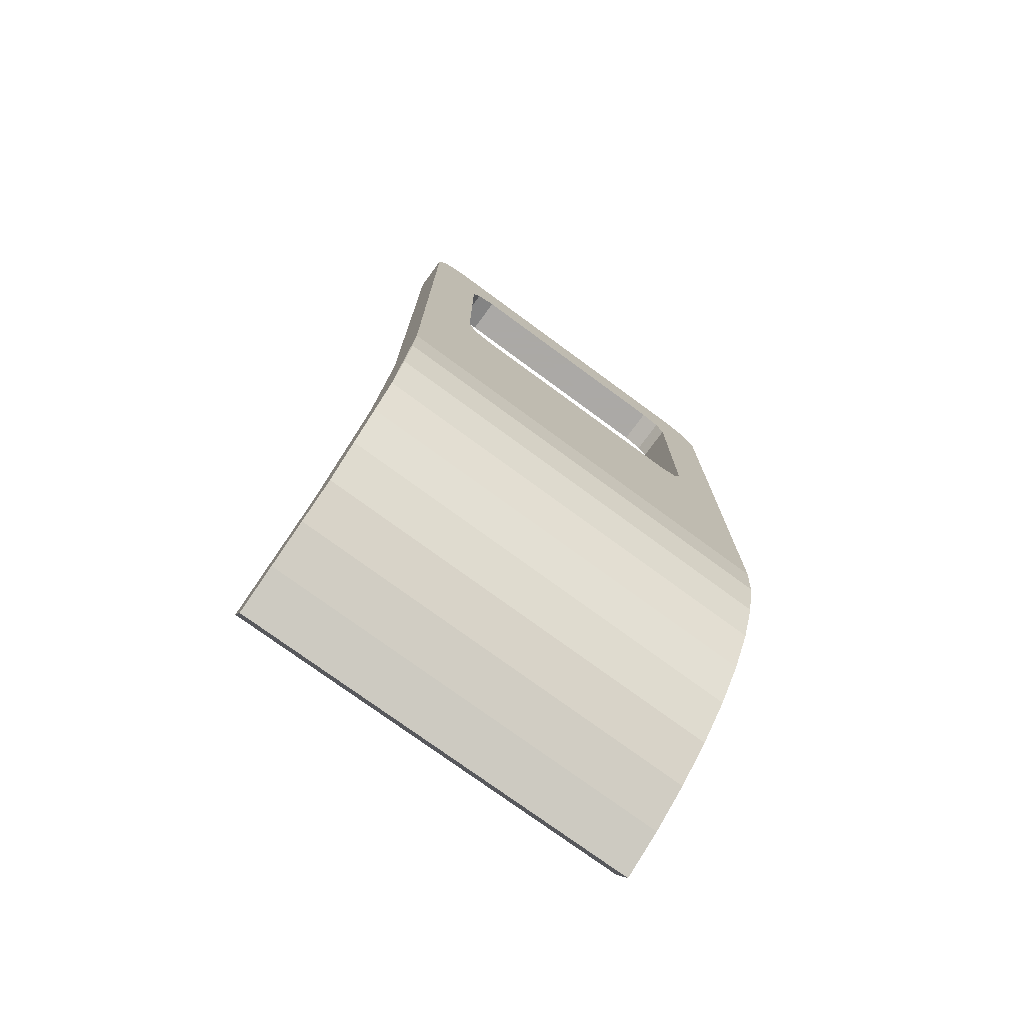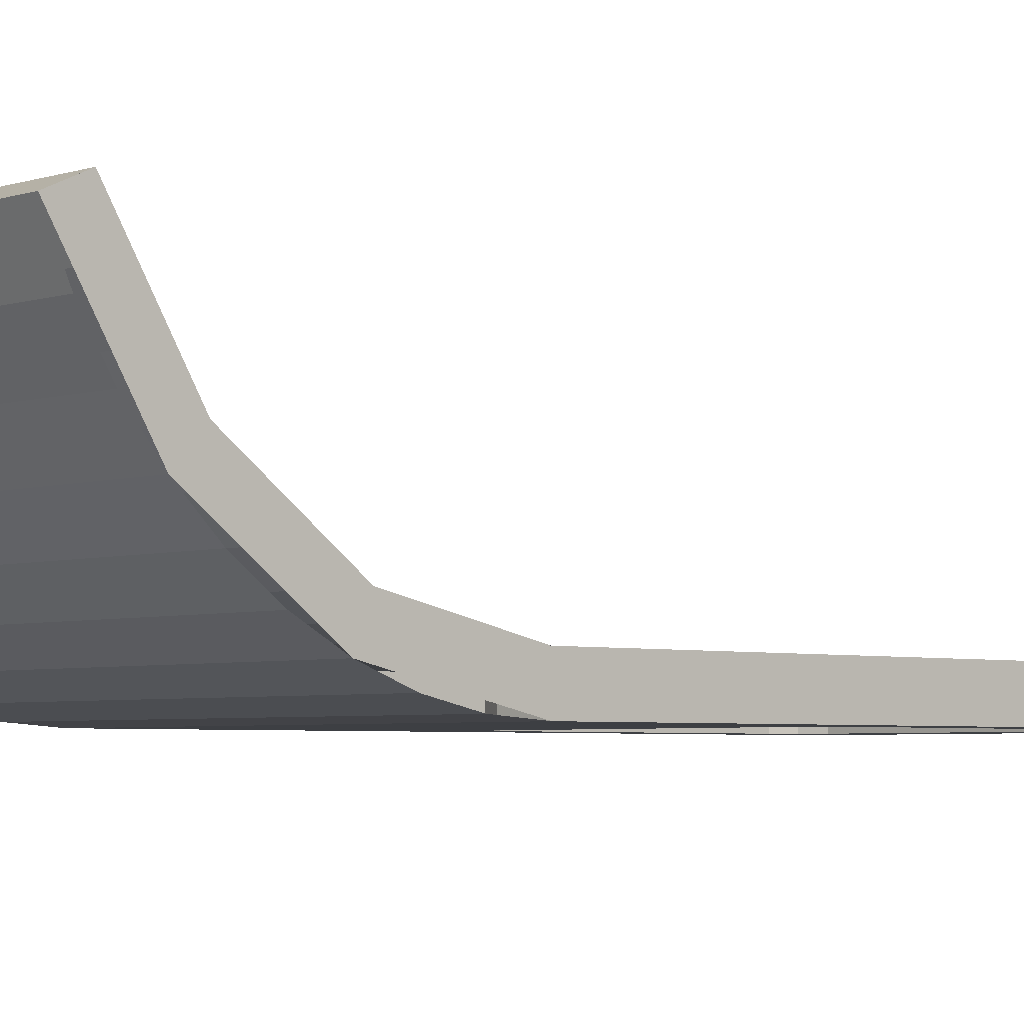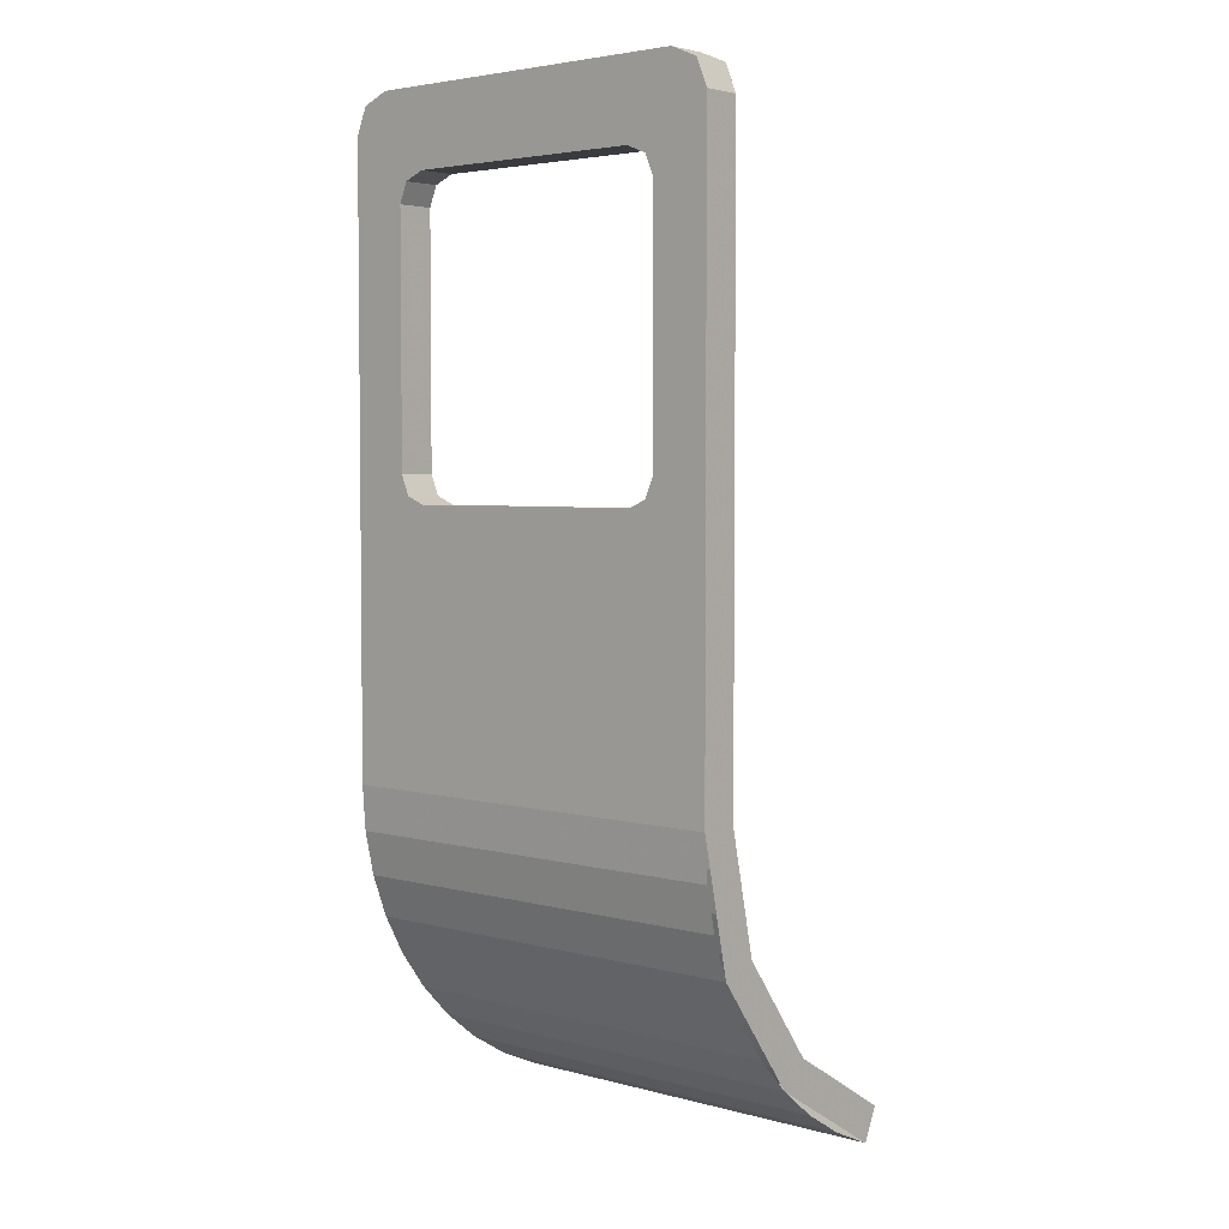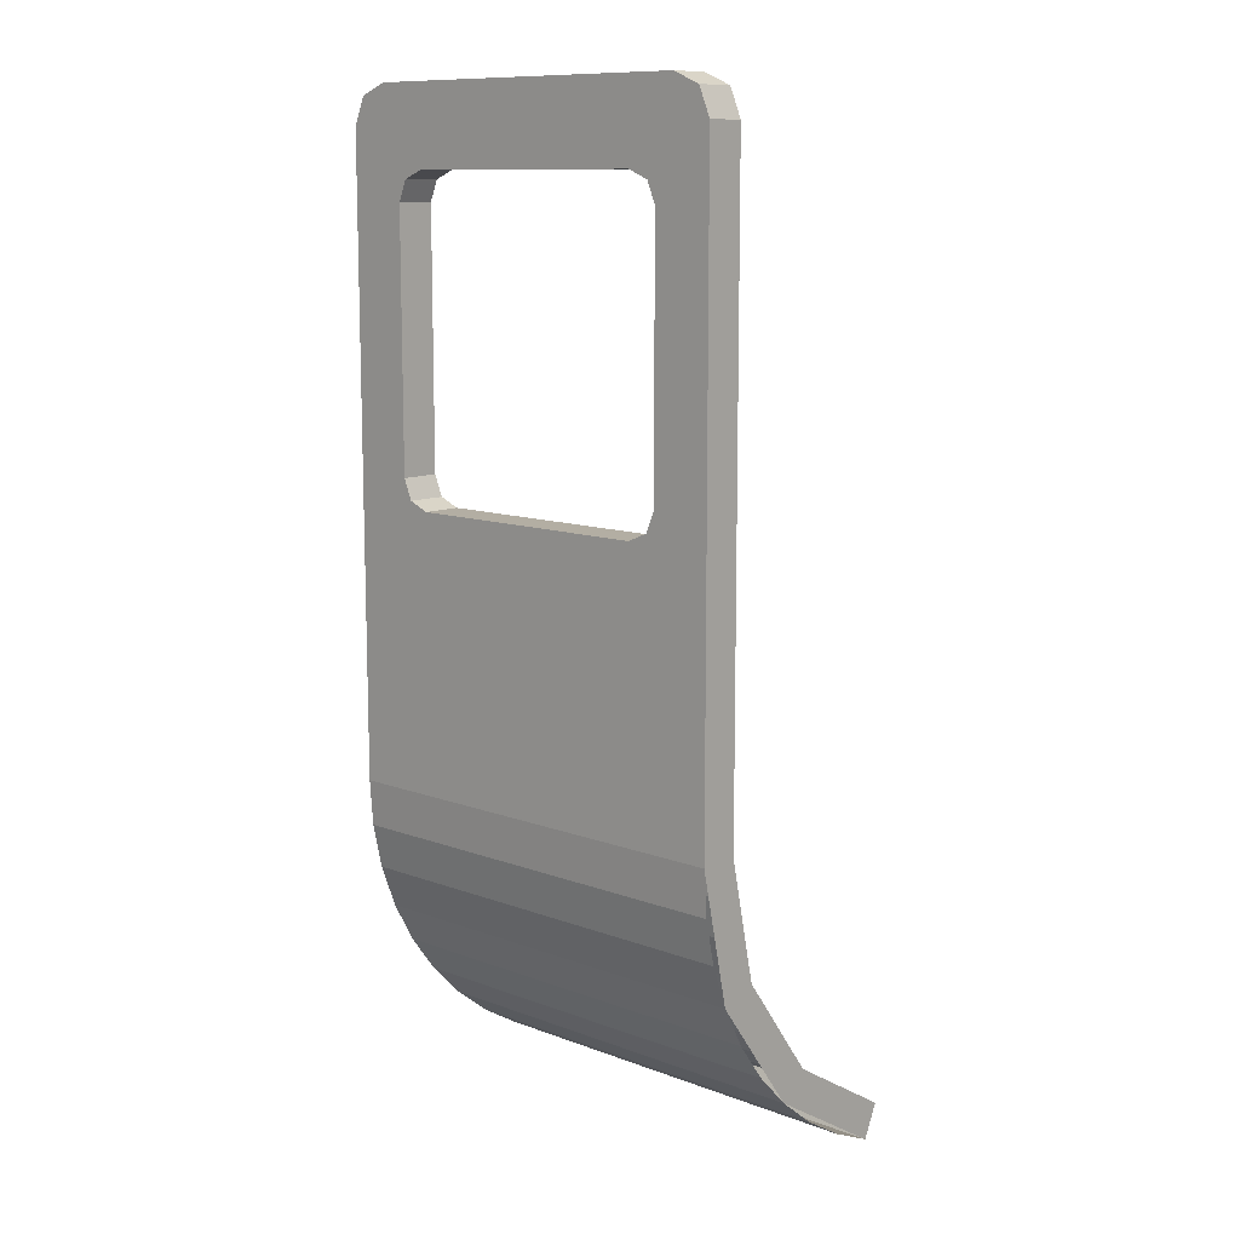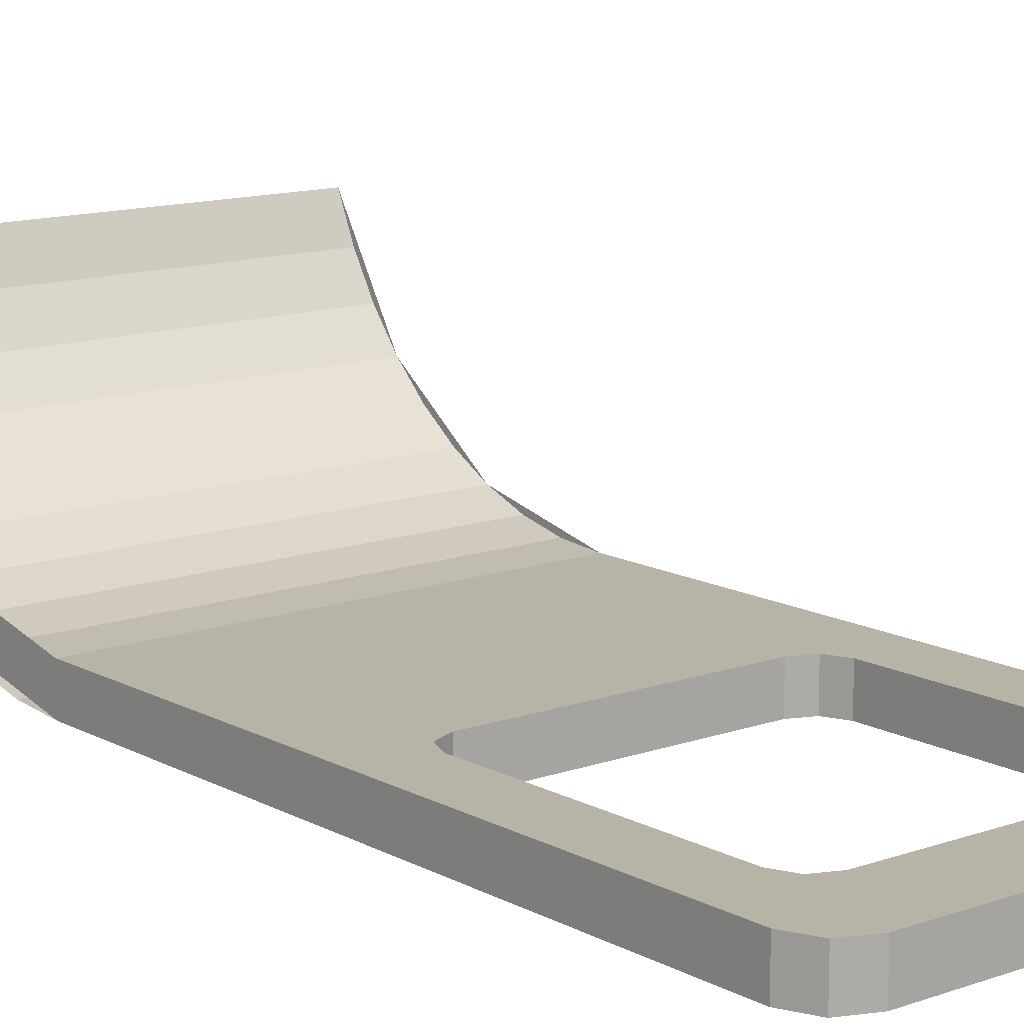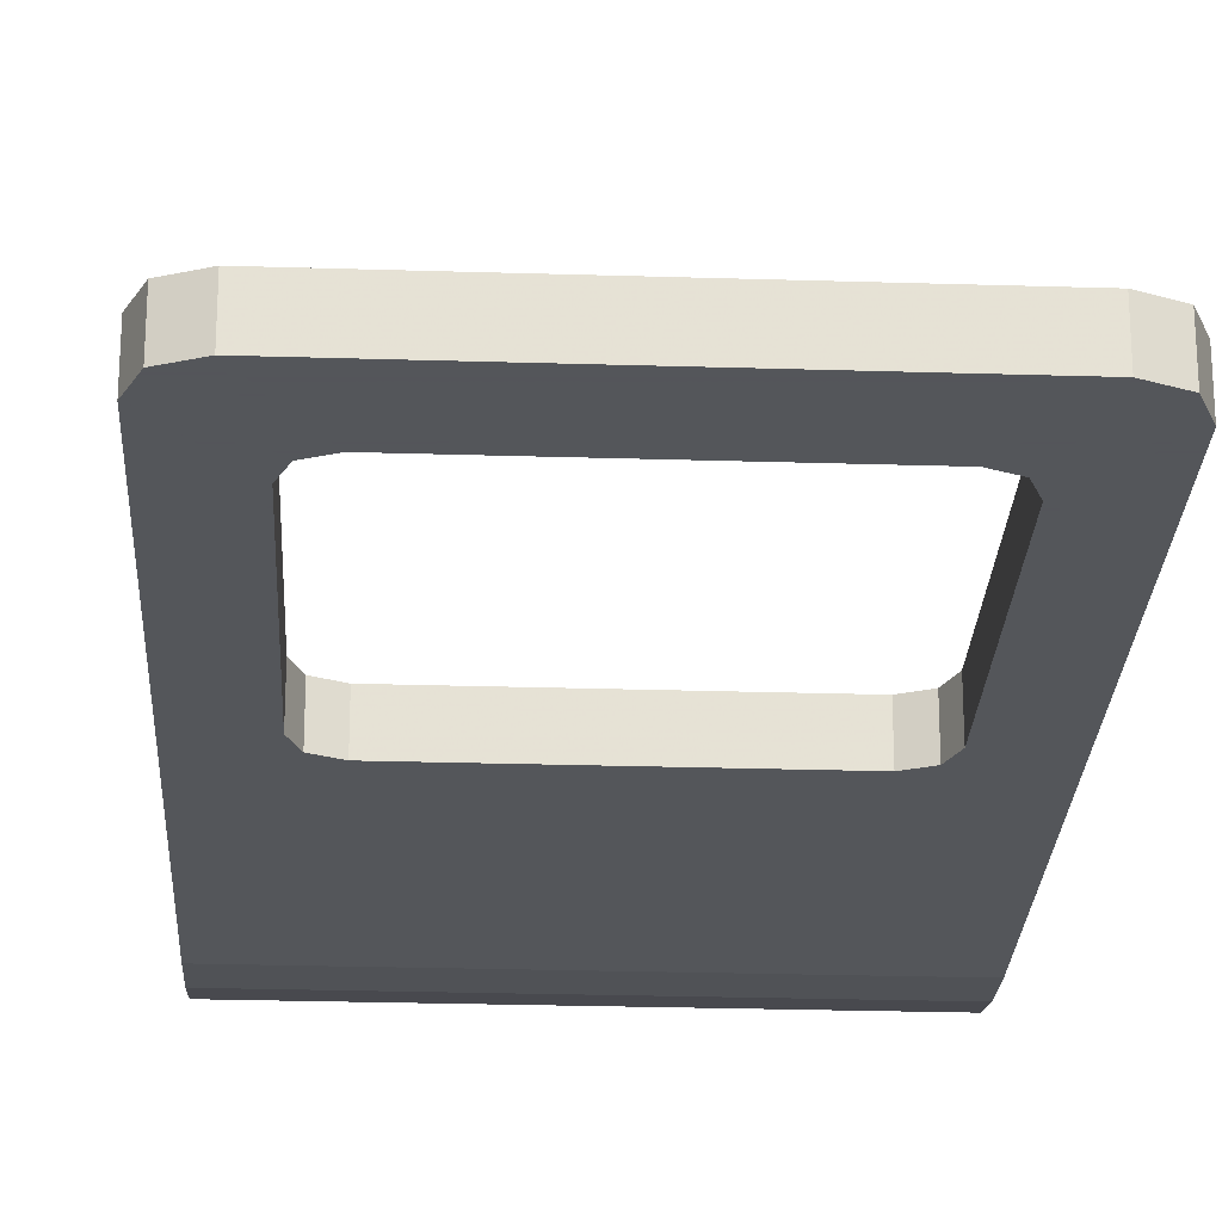
<metadata>
{"format":"obj","ext":"obj","renderer":"f3d","projection":"perspective","resolution":1024,"background":"white","views":[{"elev":-75.5,"azim":-36.3,"up":"+Z"},{"elev":-4.1,"azim":-132.6,"up":"+Y"},{"elev":3.9,"azim":41.3,"up":"+Z"},{"elev":11.0,"azim":42.5,"up":"+Z"},{"elev":12.8,"azim":-39.2,"up":"+Y"},{"elev":-25.1,"azim":-2.9,"up":"+Y"}]}
</metadata>
<code>
v -0.55 0 -1.1
v -0.55 0.0086 -1.217
v 0.55 0.0086 -1.217
v 0.55 0 -1.1
v -0.55 0.0086 -1.217
v -0.55 0.0341 -1.333
v 0.55 0.0341 -1.333
v 0.55 0.0086 -1.217
v -0.55 0.0341 -1.333
v -0.55 0.0761 -1.444
v 0.55 0.0761 -1.444
v 0.55 0.0341 -1.333
v -0.55 0.0761 -1.444
v -0.55 0.134 -1.55
v 0.55 0.134 -1.55
v 0.55 0.0761 -1.444
v -0.55 0.134 -1.55
v -0.55 0.2066 -1.648
v 0.55 0.2066 -1.648
v 0.55 0.134 -1.55
v -0.55 0.2066 -1.648
v -0.55 0.2929 -1.736
v 0.55 0.2929 -1.736
v 0.55 0.2066 -1.648
v -0.55 0.2929 -1.736
v -0.55 0.3912 -1.814
v 0.55 0.3912 -1.814
v 0.55 0.2929 -1.736
v -0.55 0.3912 -1.814
v -0.55 0.5 -1.879
v 0.55 0.5 -1.879
v 0.55 0.3912 -1.814
v -0.55 0.5 -1.879
v -0.55 0.6173 -1.932
v 0.55 0.6173 -1.932
v 0.55 0.5 -1.879
v -0.55 0.1 -1.1
v -0.55 0.1077 -1.206
v 0.55 0.1077 -1.206
v 0.55 0.1 -1.1
v -0.55 0.1077 -1.206
v -0.55 0.1307 -1.31
v 0.55 0.1307 -1.31
v 0.55 0.1077 -1.206
v -0.55 0.1307 -1.31
v -0.55 0.1685 -1.41
v 0.55 0.1685 -1.41
v 0.55 0.1307 -1.31
v -0.55 0.1685 -1.41
v -0.55 0.2206 -1.505
v 0.55 0.2206 -1.505
v 0.55 0.1685 -1.41
v -0.55 0.2206 -1.505
v -0.55 0.2859 -1.593
v 0.55 0.2859 -1.593
v 0.55 0.2206 -1.505
v -0.55 0.2859 -1.593
v -0.55 0.3636 -1.673
v 0.55 0.3636 -1.673
v 0.55 0.2859 -1.593
v -0.55 0.3636 -1.673
v -0.55 0.4521 -1.743
v 0.55 0.4521 -1.743
v 0.55 0.3636 -1.673
v -0.55 0.4521 -1.743
v -0.55 0.55 -1.801
v 0.55 0.55 -1.801
v 0.55 0.4521 -1.743
v -0.55 0.55 -1.801
v -0.55 0.6556 -1.848
v 0.55 0.6556 -1.848
v 0.55 0.55 -1.801
v 0.55 0 -1.1
v 0.55 0.0761 -1.444
v 0.55 0.1685 -1.41
v 0.55 0.1 -1.1
v 0.55 0.0761 -1.444
v 0.55 0.2929 -1.736
v 0.55 0.3636 -1.673
v 0.55 0.1685 -1.41
v 0.55 0.2929 -1.736
v 0.55 0.6173 -1.932
v 0.55 0.6556 -1.848
v 0.55 0.3636 -1.673
v -0.55 0 -1.1
v -0.55 0.0761 -1.444
v -0.55 0.1685 -1.41
v -0.55 0.1 -1.1
v -0.55 0.0761 -1.444
v -0.55 0.2929 -1.736
v -0.55 0.3636 -1.673
v -0.55 0.1685 -1.41
v -0.55 0.2929 -1.736
v -0.55 0.6173 -1.932
v -0.55 0.6556 -1.848
v -0.55 0.3636 -1.673
v 0.5207 0 0.5707
v 0.55 0 0.5
v 0.55 0.1 0.5
v 0.5207 0.1 0.5707
v 0.45 0 0.6
v 0.5207 0 0.5707
v 0.5207 0.1 0.5707
v 0.45 0.1 0.6
v 0.55 0 0.5
v 0.5207 0 0.5707
v 0.45 0 0.6
v 0.55 0.1 0.5
v 0.5207 0.1 0.5707
v 0.45 0.1 0.6
v 0.55 0.1 0.5
v 0.55 0 0.5
v 0.55 0 -1.1
v 0.55 0.1 -1.1
v -0.5207 0 0.5707
v -0.55 0 0.5
v -0.55 0.1 0.5
v -0.5207 0.1 0.5707
v -0.45 0 0.6
v -0.5207 0 0.5707
v -0.5207 0.1 0.5707
v -0.45 0.1 0.6
v -0.55 0 0.5
v -0.5207 0 0.5707
v -0.45 0 0.6
v -0.55 0.1 0.5
v -0.5207 0.1 0.5707
v -0.45 0.1 0.6
v -0.55 0 -1.1
v -0.55 0 0.5
v -0.55 0.1 0.5
v -0.55 0.1 -1.1
v -0.378 0 -0.378
v -0.4 0 -0.325
v -0.4 0.1 -0.325
v -0.378 0.1 -0.378
v -0.325 0 -0.4
v -0.378 0 -0.378
v -0.378 0.1 -0.378
v -0.325 0.1 -0.4
v -0.4 0 -0.4
v -0.378 0 -0.378
v -0.4 0 -0.325
v -0.4 0 -0.4
v -0.325 0 -0.4
v -0.378 0 -0.378
v -0.4 0.1 -0.4
v -0.378 0.1 -0.378
v -0.4 0.1 -0.325
v -0.4 0.1 -0.4
v -0.325 0.1 -0.4
v -0.378 0.1 -0.378
v -0.378 0 0.378
v -0.325 0 0.4
v -0.325 0.1 0.4
v -0.378 0.1 0.378
v -0.4 0 0.325
v -0.378 0 0.378
v -0.378 0.1 0.378
v -0.4 0.1 0.325
v -0.4 0 0.4
v -0.378 0 0.378
v -0.325 0 0.4
v -0.4 0 0.4
v -0.4 0 0.325
v -0.378 0 0.378
v -0.4 0.1 0.4
v -0.378 0.1 0.378
v -0.325 0.1 0.4
v -0.4 0.1 0.4
v -0.4 0.1 0.325
v -0.378 0.1 0.378
v 0.378 0 0.378
v 0.4 0 0.325
v 0.4 0.1 0.325
v 0.378 0.1 0.378
v 0.325 0 0.4
v 0.378 0 0.378
v 0.378 0.1 0.378
v 0.325 0.1 0.4
v 0.4 0 0.4
v 0.378 0 0.378
v 0.4 0 0.325
v 0.4 0 0.4
v 0.325 0 0.4
v 0.378 0 0.378
v 0.4 0.1 0.4
v 0.378 0.1 0.378
v 0.4 0.1 0.325
v 0.4 0.1 0.4
v 0.325 0.1 0.4
v 0.378 0.1 0.378
v 0.378 0 -0.378
v 0.325 0 -0.4
v 0.325 0.1 -0.4
v 0.378 0.1 -0.378
v 0.4 0 -0.325
v 0.378 0 -0.378
v 0.378 0.1 -0.378
v 0.4 0.1 -0.325
v 0.4 0 -0.4
v 0.378 0 -0.378
v 0.325 0 -0.4
v 0.4 0 -0.4
v 0.4 0 -0.325
v 0.378 0 -0.378
v 0.4 0.1 -0.4
v 0.378 0.1 -0.378
v 0.325 0.1 -0.4
v 0.4 0.1 -0.4
v 0.4 0.1 -0.325
v 0.378 0.1 -0.378
v -0.325 0 0.4
v -0.325 0.1 0.4
v 0.325 0.1 0.4
v 0.325 0 0.4
v -0.325 0.1 -0.4
v -0.325 0 -0.4
v 0.325 0 -0.4
v 0.325 0.1 -0.4
v -0.45 0.1 0.6
v -0.45 0 0.6
v 0.45 0 0.6
v 0.45 0.1 0.6
v -0.4 0 0.325
v -0.4 0 -0.325
v -0.4 0.1 -0.325
v -0.4 0.1 0.325
v 0.4 0.1 -0.325
v 0.4 0 -0.325
v 0.4 0 0.325
v 0.4 0.1 0.325
v 0.45 0 0.6
v 0.325 0 0.4
v 0.4 0 0.4
v 0.55 0 0.5
v 0.4 0 0.325
v 0.55 0 0.5
v 0.4 0 0.4
v 0.4 0 -0.4
v 0.55 0 -1.1
v 0.4 0 -0.325
v 0.4 0 0.325
v 0.4 0 -0.325
v 0.55 0 -1.1
v 0.55 0 0.5
v 0.55 0 -1.1
v 0.4 0 -0.4
v 0.325 0 -0.4
v -0.4 0 0.4
v -0.325 0 0.4
v -0.45 0 0.6
v -0.55 0 0.5
v -0.55 0 0.5
v -0.4 0 0.325
v -0.4 0 0.4
v -0.55 0 -1.1
v -0.4 0 -0.4
v -0.4 0 -0.325
v -0.55 0 -1.1
v -0.4 0 -0.325
v -0.4 0 0.325
v -0.55 0 0.5
v -0.4 0 -0.4
v -0.55 0 -1.1
v -0.325 0 -0.4
v 0.45 0 0.6
v -0.45 0 0.6
v -0.325 0 0.4
v 0.325 0 0.4
v 0.325 0 -0.4
v -0.325 0 -0.4
v -0.55 0 -1.1
v 0.55 0 -1.1
v 0.4 0.1 0.4
v 0.325 0.1 0.4
v 0.45 0.1 0.6
v 0.55 0.1 0.5
v 0.55 0.1 0.5
v 0.4 0.1 0.325
v 0.4 0.1 0.4
v 0.55 0.1 -1.1
v 0.4 0.1 -0.4
v 0.4 0.1 -0.325
v 0.55 0.1 -1.1
v 0.4 0.1 -0.325
v 0.4 0.1 0.325
v 0.55 0.1 0.5
v 0.4 0.1 -0.4
v 0.55 0.1 -1.1
v 0.325 0.1 -0.4
v -0.45 0.1 0.6
v -0.325 0.1 0.4
v -0.4 0.1 0.4
v -0.55 0.1 0.5
v -0.4 0.1 0.325
v -0.55 0.1 0.5
v -0.4 0.1 0.4
v -0.4 0.1 -0.4
v -0.55 0.1 -1.1
v -0.4 0.1 -0.325
v -0.4 0.1 0.325
v -0.4 0.1 -0.325
v -0.55 0.1 -1.1
v -0.55 0.1 0.5
v -0.55 0.1 -1.1
v -0.4 0.1 -0.4
v -0.325 0.1 -0.4
v -0.325 0.1 0.4
v -0.45 0.1 0.6
v 0.45 0.1 0.6
v 0.325 0.1 0.4
v -0.55 0.1 -1.1
v -0.325 0.1 -0.4
v 0.325 0.1 -0.4
v 0.55 0.1 -1.1
v 0.55 0.6556 -1.848
v 0.55 0.6173 -1.932
v -0.55 0.6173 -1.932
v -0.55 0.6556 -1.848
g mesh769546
f 1 2 3
f 3 4 1
f 5 6 7
f 7 8 5
f 9 10 11
f 11 12 9
f 13 14 15
f 15 16 13
f 17 18 19
f 19 20 17
f 21 22 23
f 23 24 21
f 25 26 27
f 27 28 25
f 29 30 31
f 31 32 29
f 33 34 35
f 35 36 33
g mesh769551
f 37 39 38
f 39 37 40
f 41 43 42
f 43 41 44
f 45 47 46
f 47 45 48
f 49 51 50
f 51 49 52
f 53 55 54
f 55 53 56
f 57 59 58
f 59 57 60
f 61 63 62
f 63 61 64
f 65 67 66
f 67 65 68
f 69 71 70
f 71 69 72
g mesh769553
f 73 74 75
f 75 76 73
f 77 78 79
f 79 80 77
f 81 82 83
f 83 84 81
g mesh769555
f 85 87 86
f 87 85 88
f 89 91 90
f 91 89 92
f 93 95 94
f 95 93 96
g mesh769559
f 97 98 99
f 99 100 97
f 101 102 103
f 103 104 101
g mesh769563
f 105 106 107
g mesh769565
f 108 110 109
f 111 112 113
f 113 114 111
g mesh769569
f 115 117 116
f 117 115 118
f 119 121 120
f 121 119 122
g mesh769573
f 123 125 124
g mesh769575
f 126 127 128
f 129 130 131
f 131 132 129
g mesh769579
f 133 135 134
f 135 133 136
f 137 139 138
f 139 137 140
g mesh769583
f 141 142 143
f 144 145 146
g mesh769585
f 147 149 148
f 150 152 151
g mesh769589
f 153 155 154
f 155 153 156
f 157 159 158
f 159 157 160
g mesh769593
f 161 162 163
f 164 165 166
g mesh769595
f 167 169 168
f 170 172 171
g mesh769599
f 173 175 174
f 175 173 176
f 177 179 178
f 179 177 180
g mesh769603
f 181 182 183
f 184 185 186
g mesh769605
f 187 189 188
f 190 192 191
g mesh769609
f 193 195 194
f 195 193 196
f 197 199 198
f 199 197 200
g mesh769613
f 201 202 203
f 204 205 206
g mesh769615
f 207 209 208
f 210 212 211
f 213 214 215
f 215 216 213
f 217 218 219
f 219 220 217
f 221 222 223
f 223 224 221
f 225 226 227
f 227 228 225
f 229 230 231
f 231 232 229
f 233 234 235
f 235 236 233
f 237 238 239
f 240 241 242
f 243 244 245
f 245 246 243
f 247 248 249
f 250 251 252
f 252 253 250
f 254 255 256
f 257 258 259
f 260 261 262
f 262 263 260
f 264 265 266
f 267 268 269
f 269 270 267
f 271 272 273
f 273 274 271
f 275 276 277
f 277 278 275
f 279 280 281
f 282 283 284
f 285 286 287
f 287 288 285
f 289 290 291
f 292 293 294
f 294 295 292
f 296 297 298
f 299 300 301
f 302 303 304
f 304 305 302
f 306 307 308
f 309 310 311
f 311 312 309
f 313 314 315
f 315 316 313
f 317 318 319
f 319 320 317

</code>
